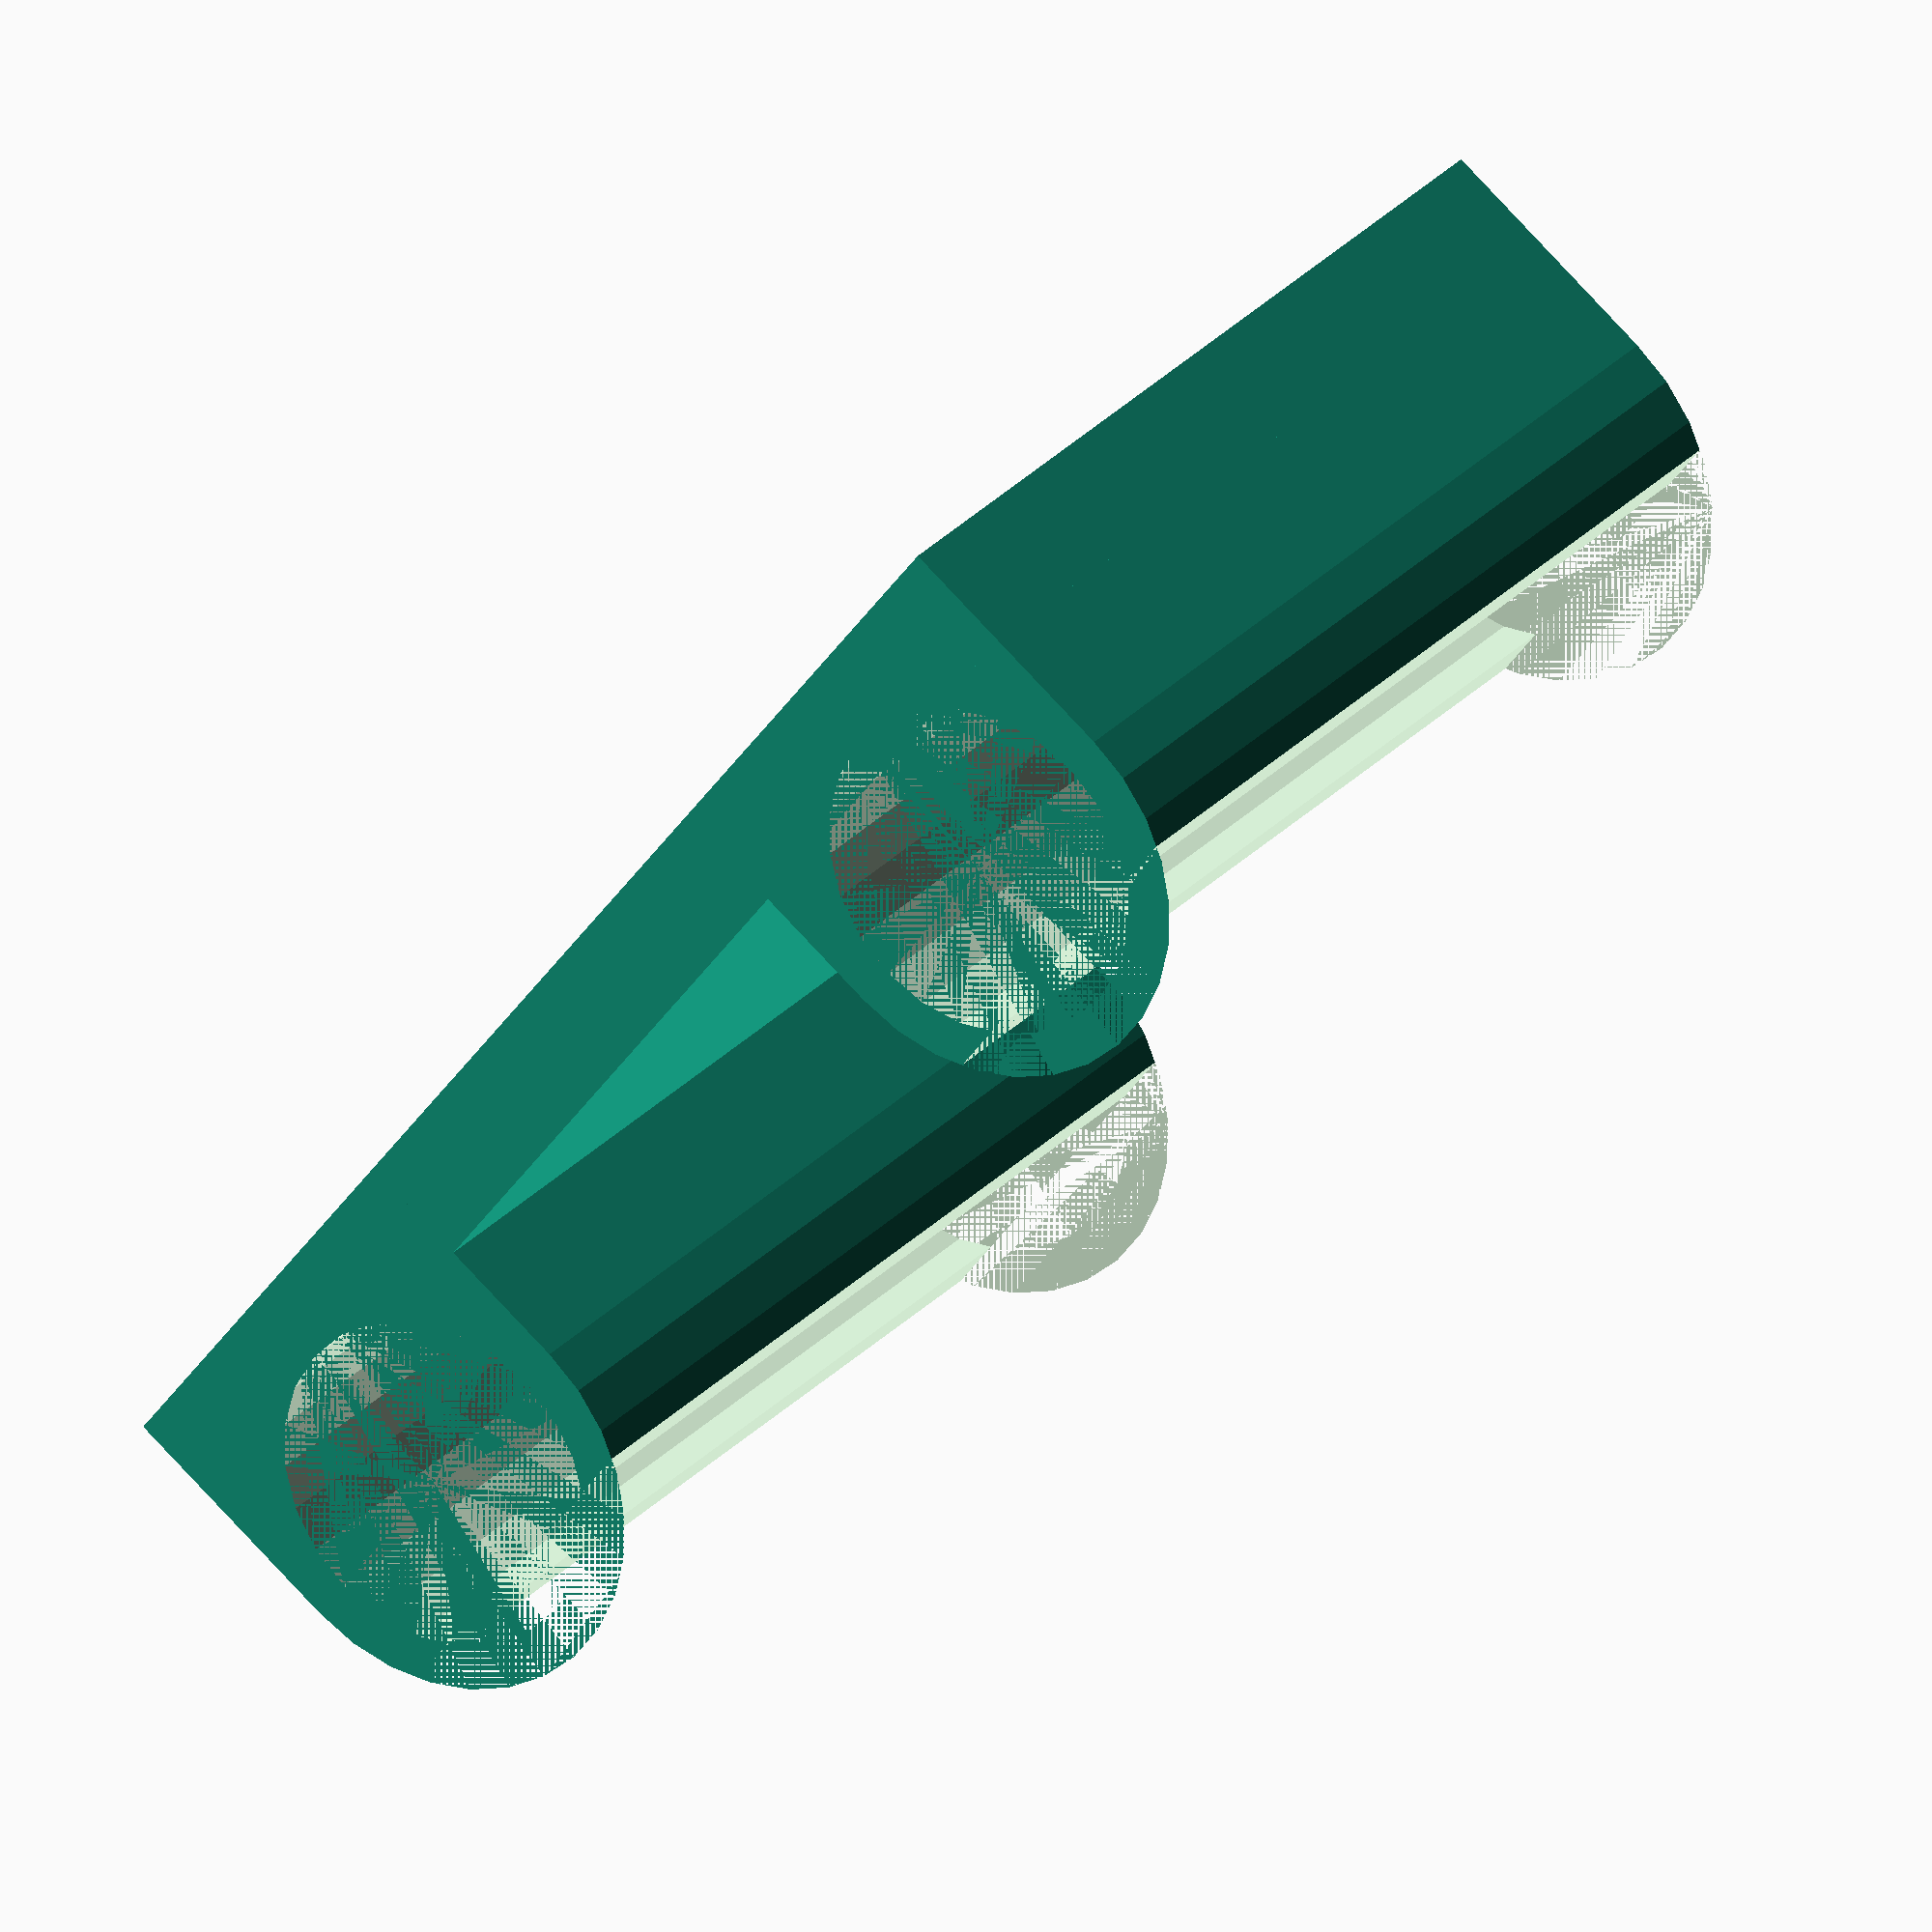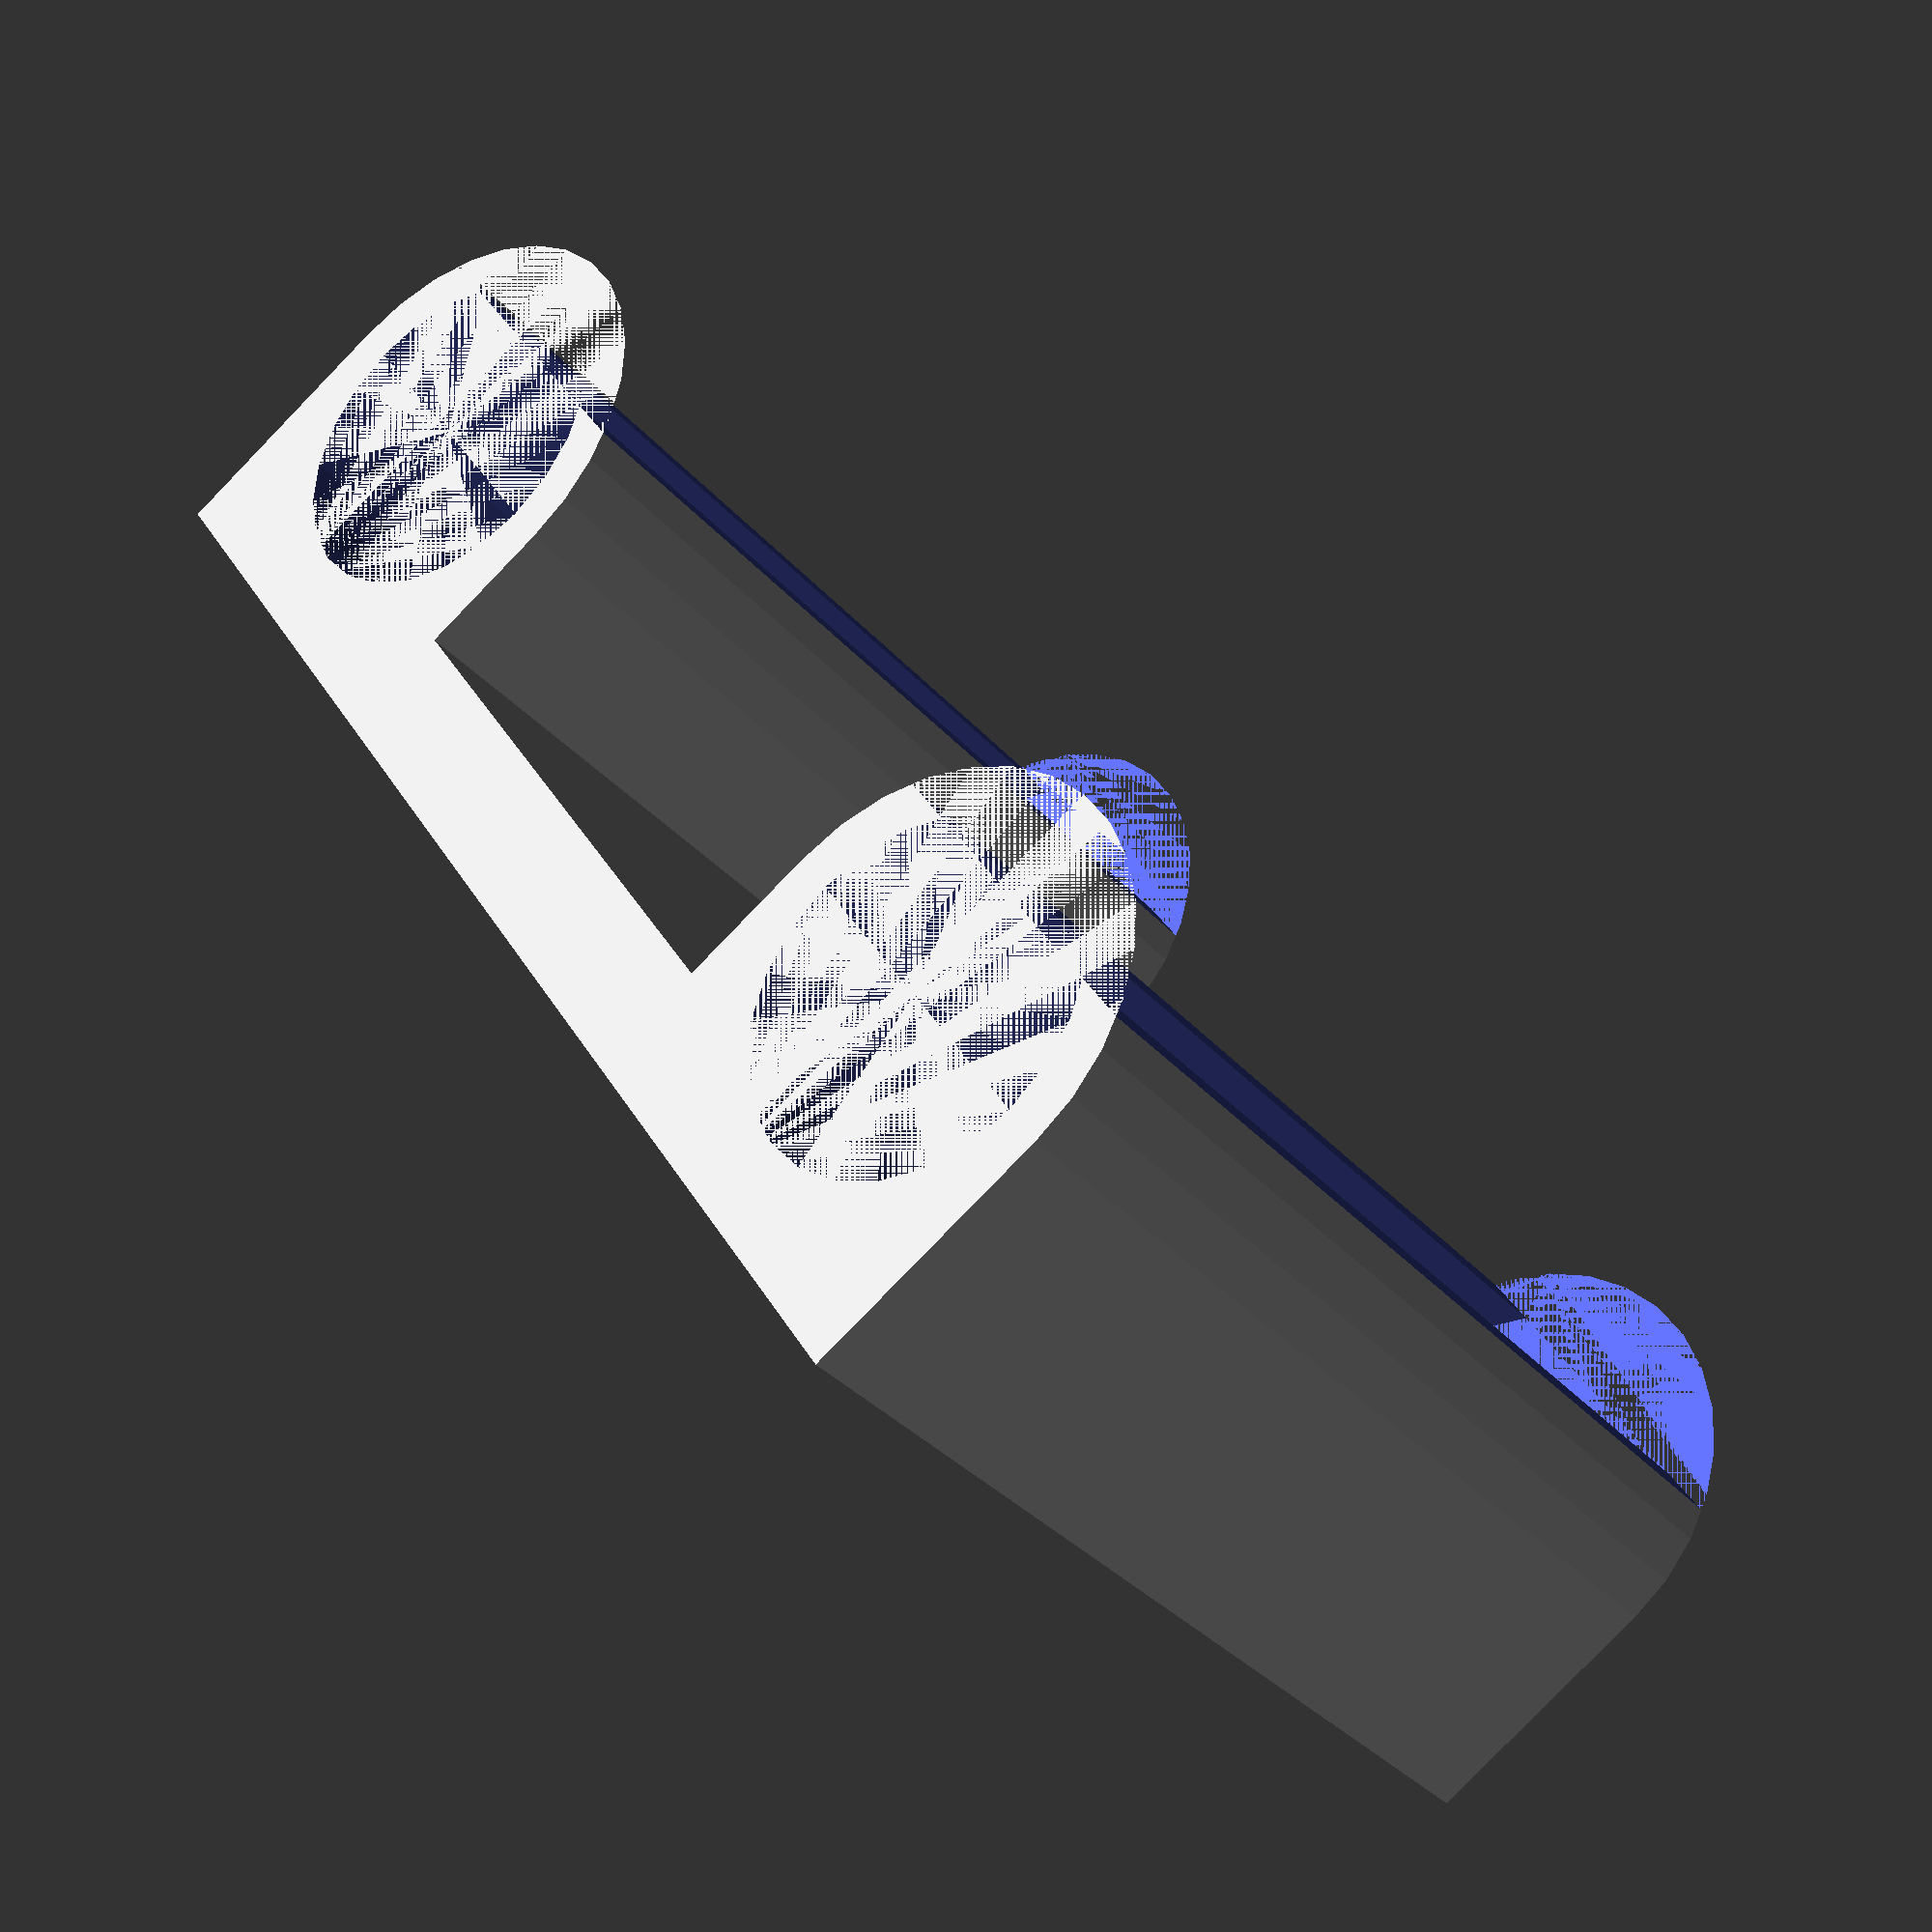
<openscad>
module bearing_trap(outer=17, width=50){
    hull(){
        cylinder(d=outer, h=width);
        translate([-outer/2, 4, 0]) cube([outer, 5, width]);
    }
}

module x_carriage(width=45, height=64, bearing=15){
    rod_distance = 45;
    rod_offset = (height-rod_distance) / 2;
    difference() {
        union() {
            translate([0, 6, 0]) cube([width, 5, height]);
            translate([0, 0, rod_offset]) rotate([0, 90, 0]) bearing_trap(outer=bearing+4, width=width);
            translate([0, 0, height - rod_offset]) rotate([0, 90, 0]) bearing_trap(outer=bearing+4, width=width);
        }
        union() {
            translate([0, 0, height - rod_offset]) rotate([0, 90, 0]) cylinder(d=bearing, h=width);
            translate([0, 0, rod_offset]) rotate([0, 90, 0]) cylinder(d=bearing, h=width);
            translate([0, -10, 0]) cube([width, 5, 70]);
        }
    }
}
//bearing_trap();
x_carriage();
</openscad>
<views>
elev=222.7 azim=233.0 roll=31.1 proj=o view=wireframe
elev=143.5 azim=51.3 roll=206.8 proj=p view=wireframe
</views>
